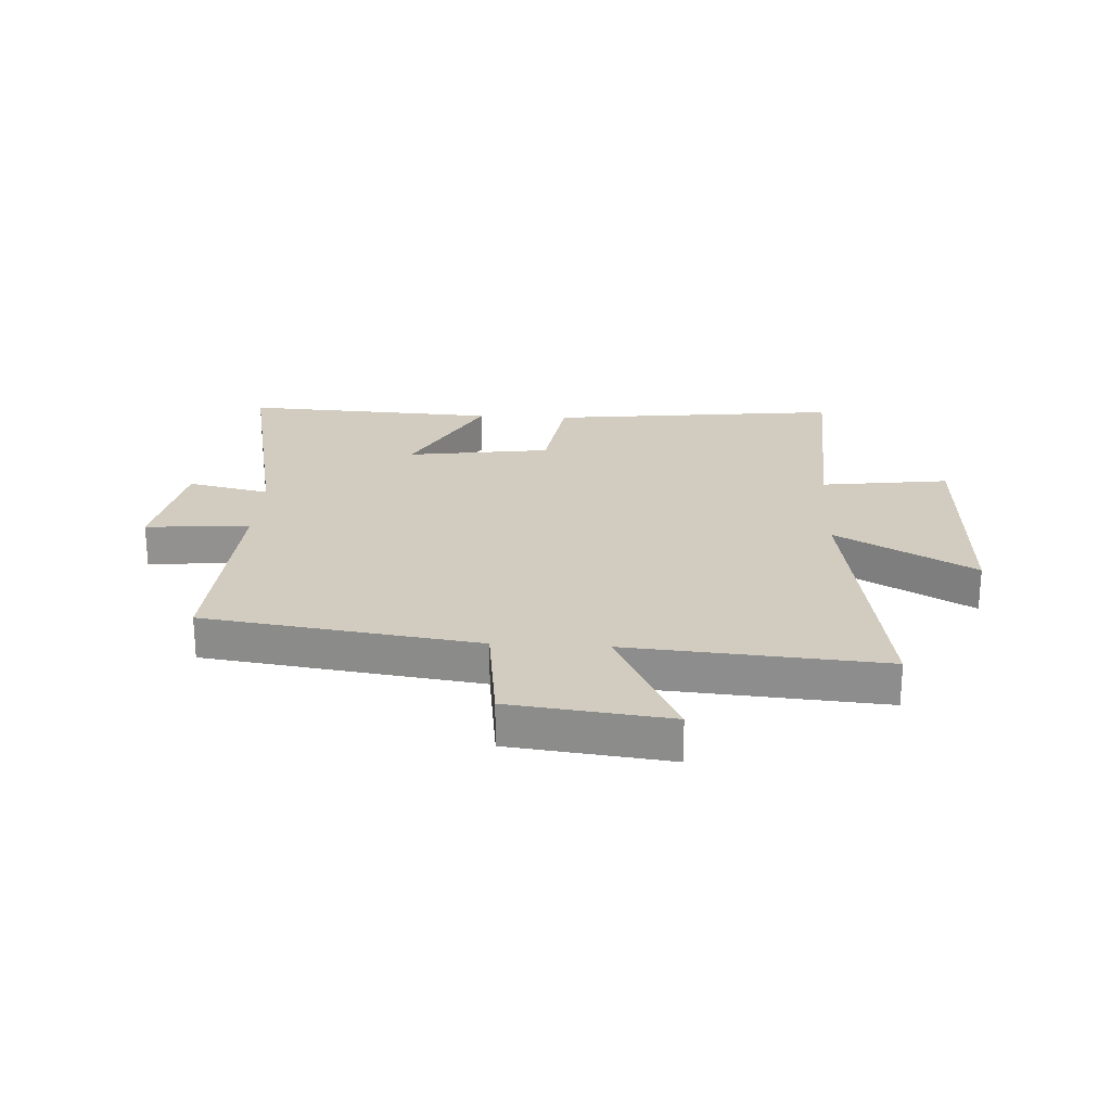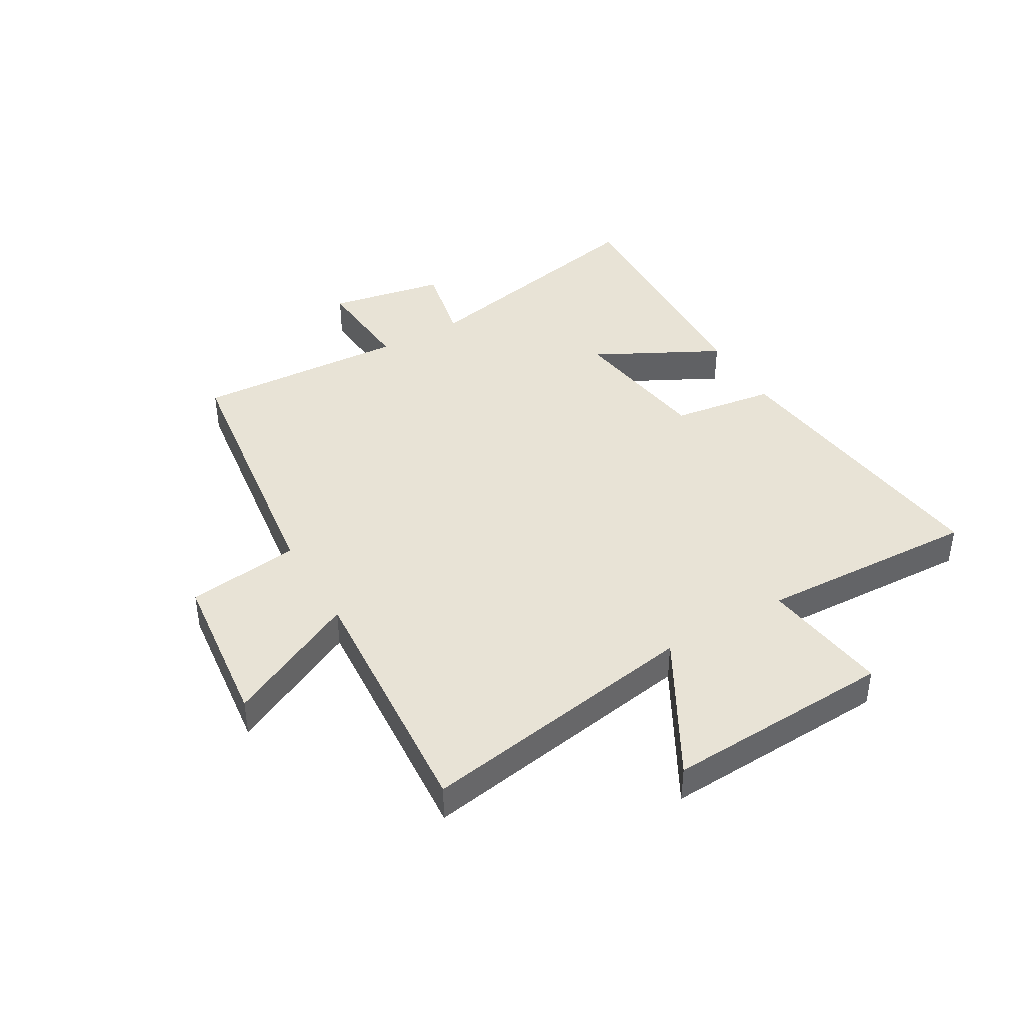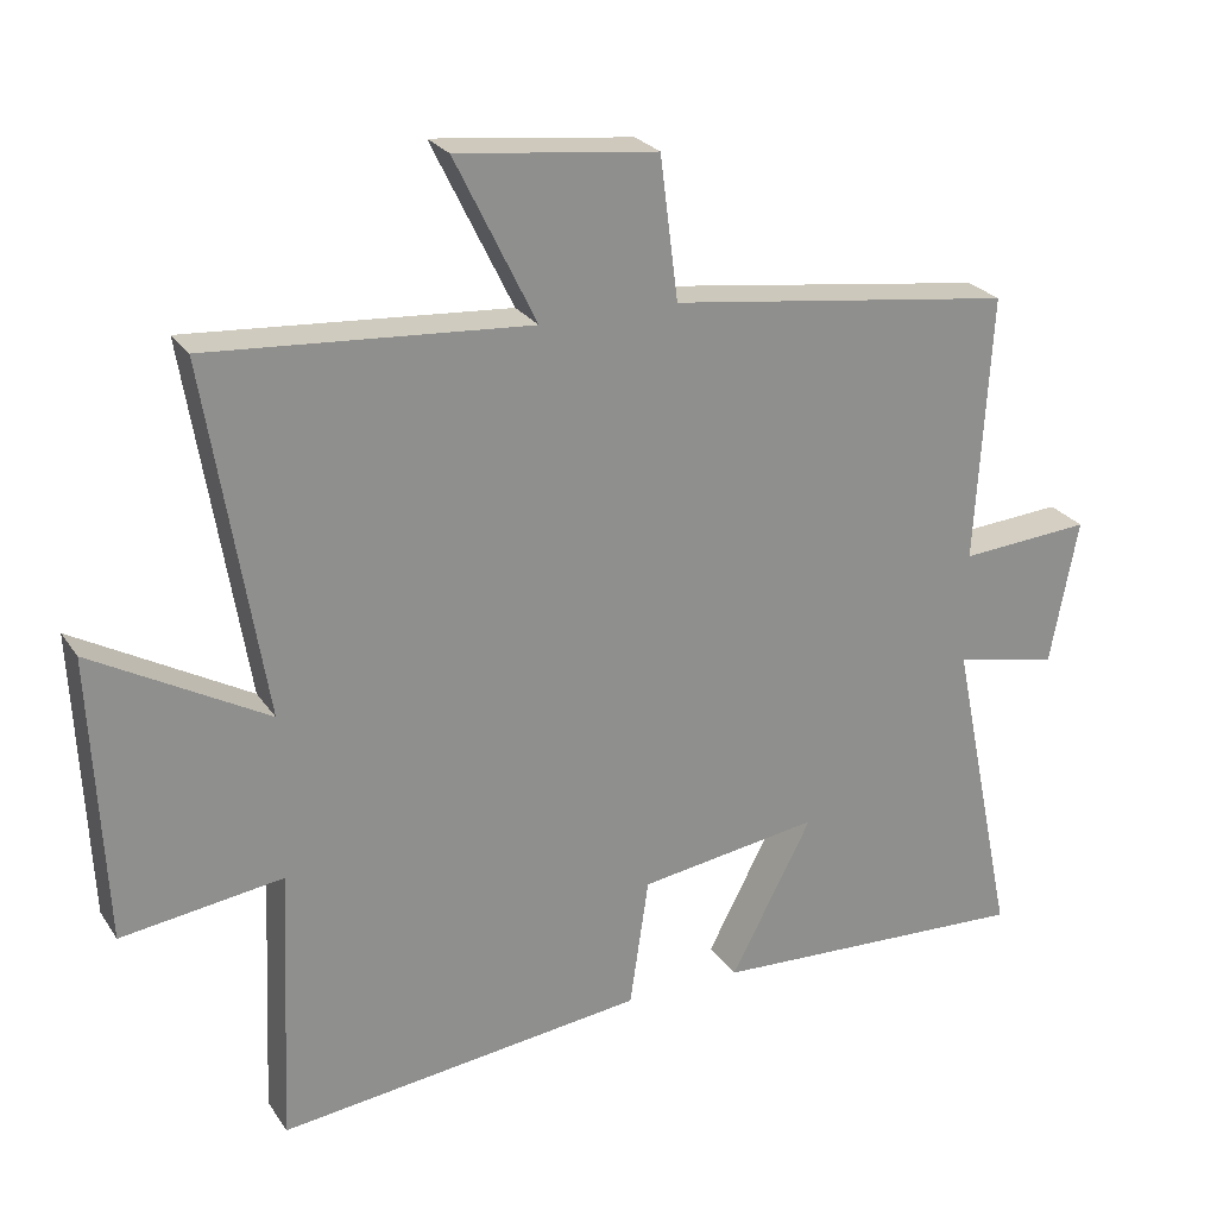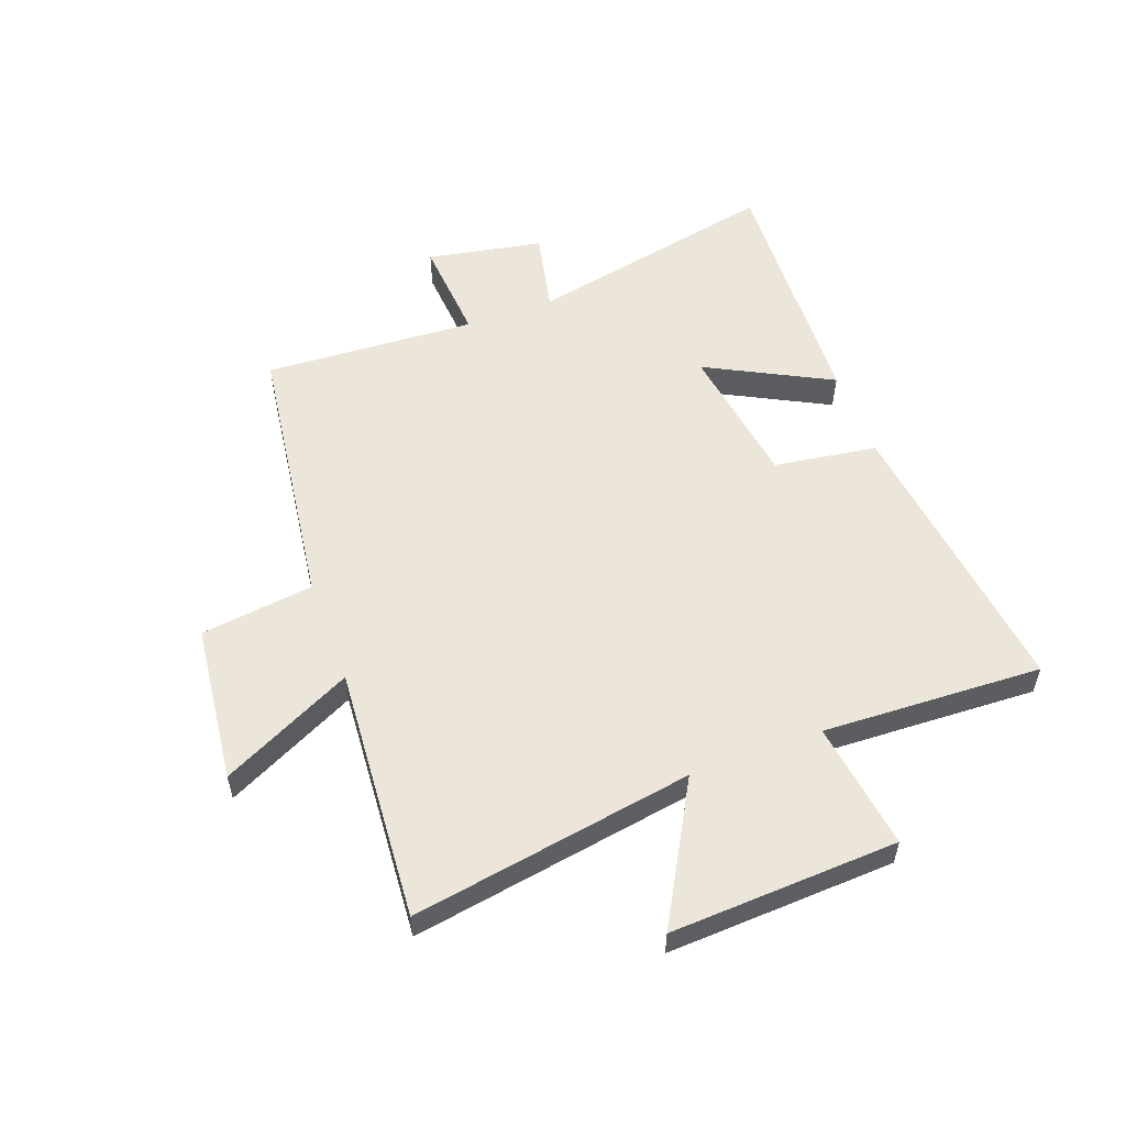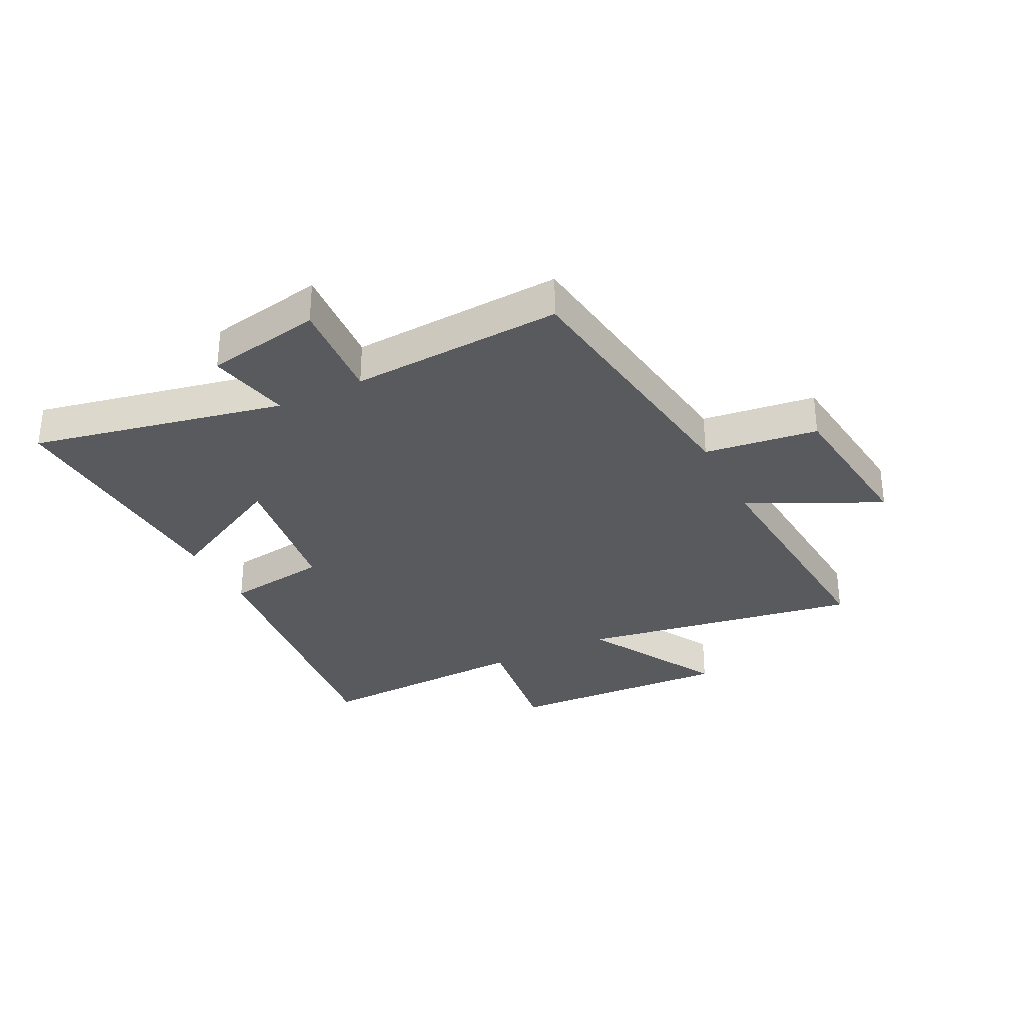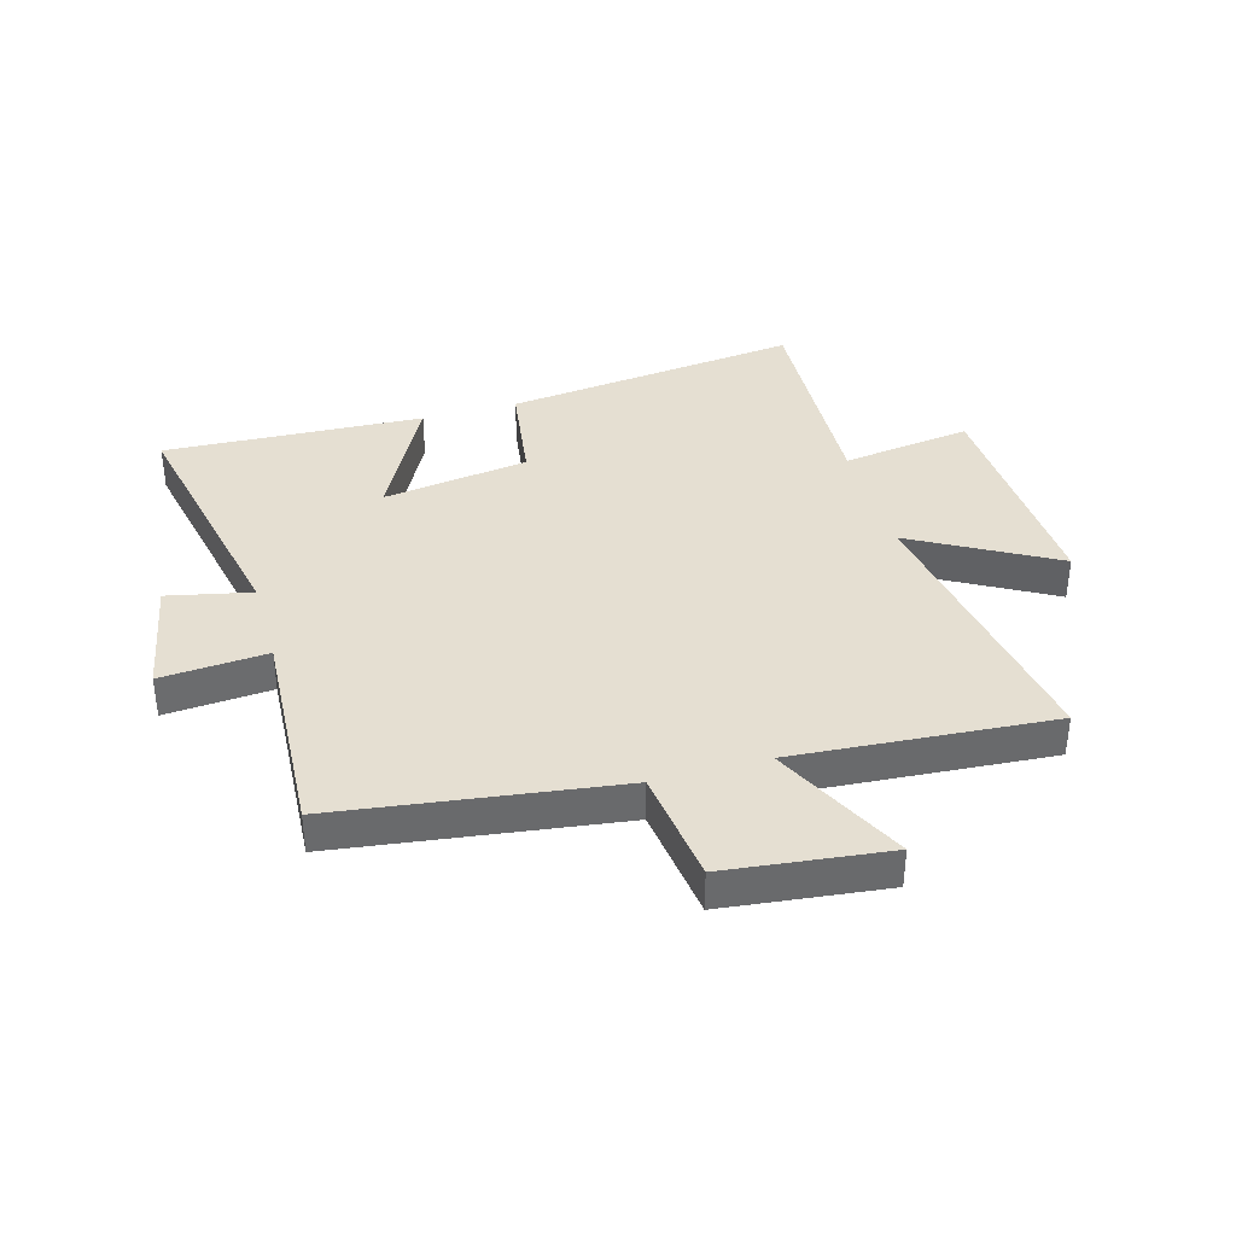
<metadata>
{"format":"obj","ext":"obj","renderer":"f3d","projection":"perspective","resolution":1024,"background":"white","views":[{"elev":24.0,"azim":3.3,"up":"+Y"},{"elev":41.6,"azim":59.6,"up":"+Y"},{"elev":25.1,"azim":154.1,"up":"+Z"},{"elev":55.2,"azim":69.6,"up":"+Y"},{"elev":-31.7,"azim":-63.4,"up":"+Y"},{"elev":37.5,"azim":-15.9,"up":"+Y"}]}
</metadata>
<code>
v -0.59 0.07 -0.522
v -0.5 0.07 -0.087
v -0.642 0.07 -0.118
v -0.68 0.07 0.082
v -0.5 0.07 0.069
v -0.521 0.07 0.435
v -0.048 0.07 0.5
v -0.023 0.07 0.695
v 0.251 0.07 0.727
v 0.14 0.07 0.5
v 0.579 0.07 0.533
v 0.5 0.07 0.048
v 0.739 0.07 0.182
v 0.721 0.07 -0.21
v 0.5 0.07 -0.18
v 0.517 0.07 -0.559
v 0.013 0.07 -0.5
v -0.013 0.07 -0.322
v -0.261 0.07 -0.286
v -0.149 0.07 -0.5
v -0.59 0 -0.522
v -0.5 0 -0.087
v -0.642 0 -0.118
v -0.68 0 0.082
v -0.5 0 0.069
v -0.521 0 0.435
v -0.048 0 0.5
v -0.023 0 0.695
v 0.251 0 0.727
v 0.14 0 0.5
v 0.579 0 0.533
v 0.5 0 0.048
v 0.739 0 0.182
v 0.721 0 -0.21
v 0.5 0 -0.18
v 0.517 0 -0.559
v 0.013 0 -0.5
v -0.013 0 -0.322
v -0.261 0 -0.286
v -0.149 0 -0.5
f 19 20 1 2
f 18 19 2
f 15 16 17 18
f 15 18 2
f 12 13 14 15
f 12 15 2
f 10 11 12 2
f 7 8 9 10
f 5 6 7 10
f 5 10 2 3
f 3 4 5
f 22 21 40 39
f 22 39 38
f 38 37 36 35
f 22 38 35
f 35 34 33 32
f 22 35 32
f 22 32 31 30
f 30 29 28 27
f 30 27 26 25
f 23 22 30 25
f 25 24 23
f 1 21 22 2
f 2 22 23 3
f 3 23 24 4
f 4 24 25 5
f 5 25 26 6
f 6 26 27 7
f 7 27 28 8
f 8 28 29 9
f 9 29 30 10
f 10 30 31 11
f 11 31 32 12
f 12 32 33 13
f 13 33 34 14
f 14 34 35 15
f 15 35 36 16
f 16 36 37 17
f 17 37 38 18
f 18 38 39 19
f 19 39 40 20
f 20 40 21 1

</code>
